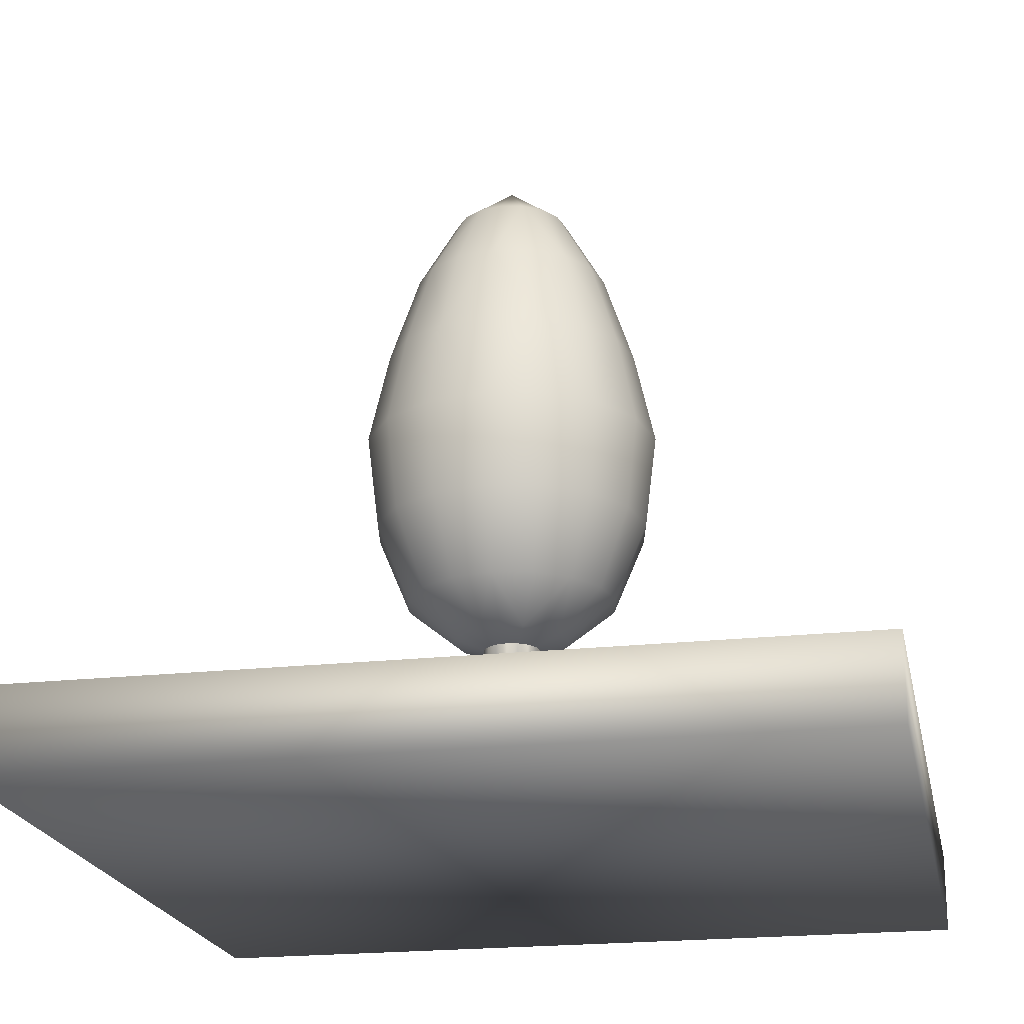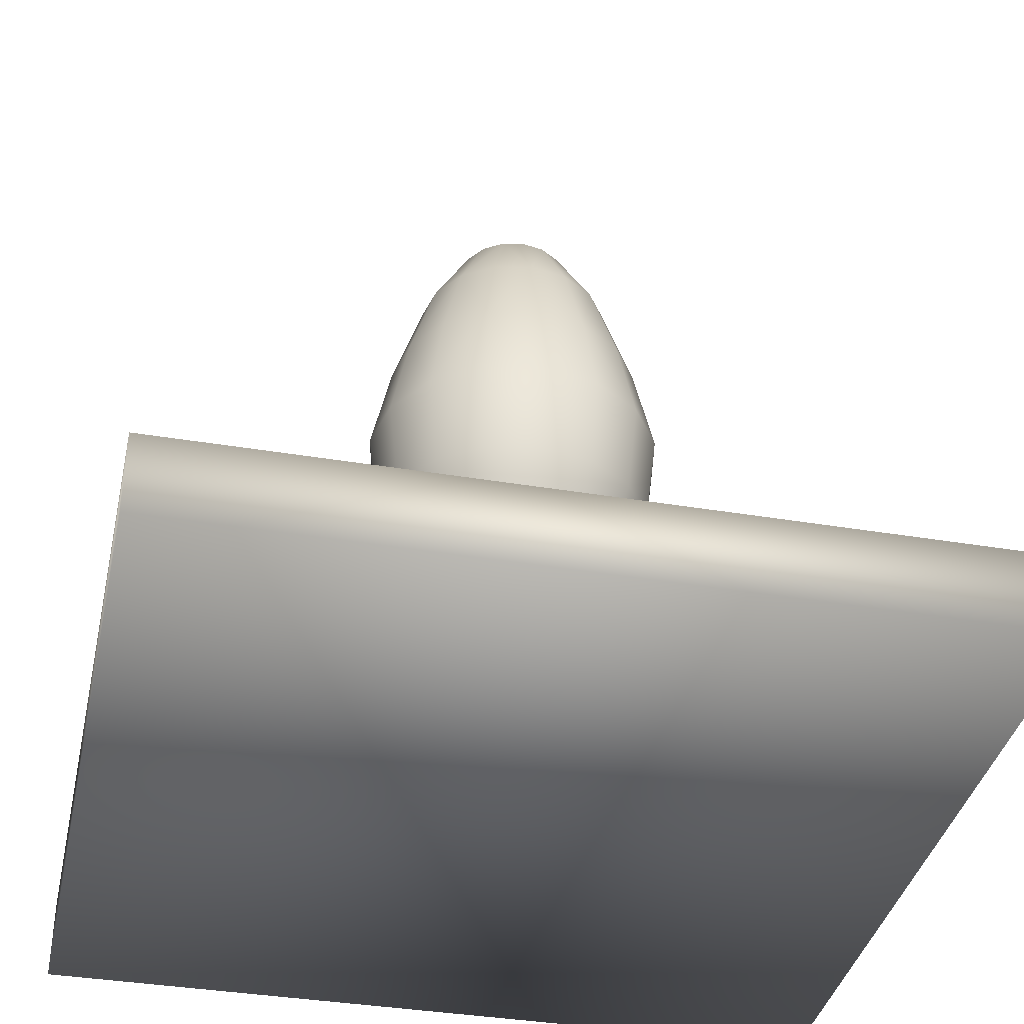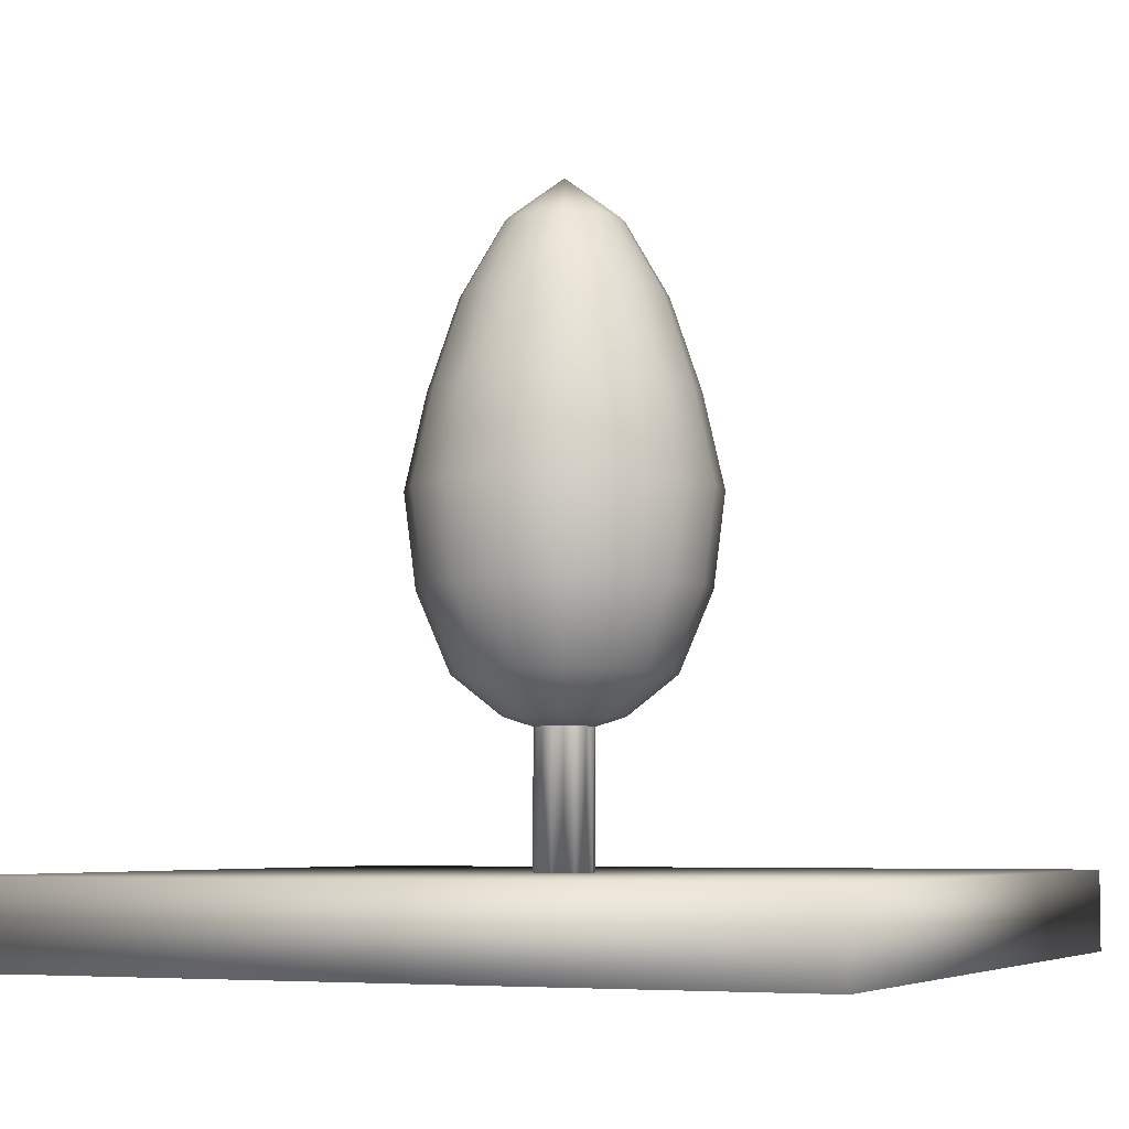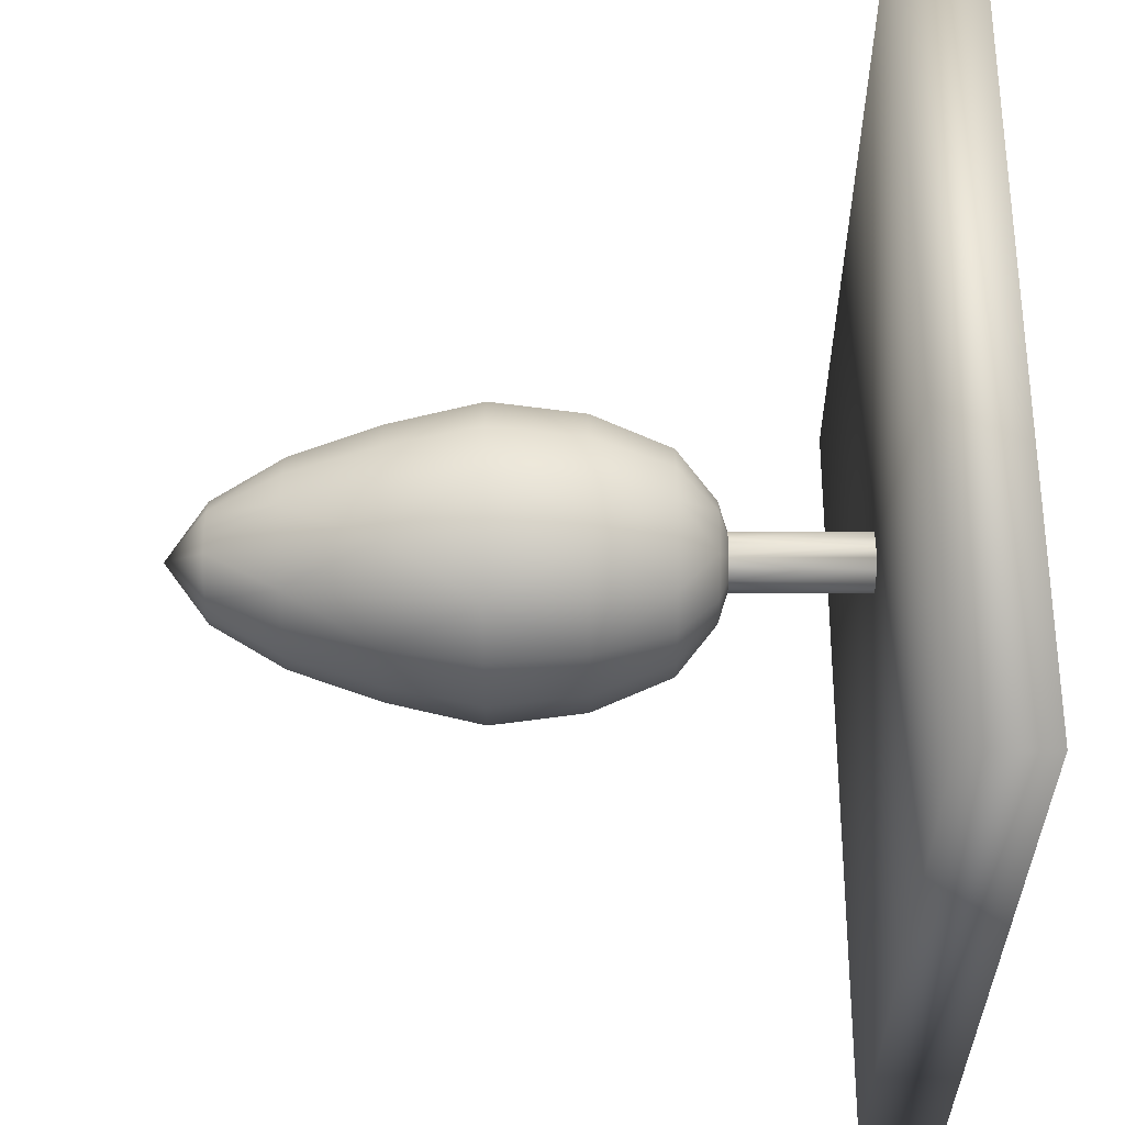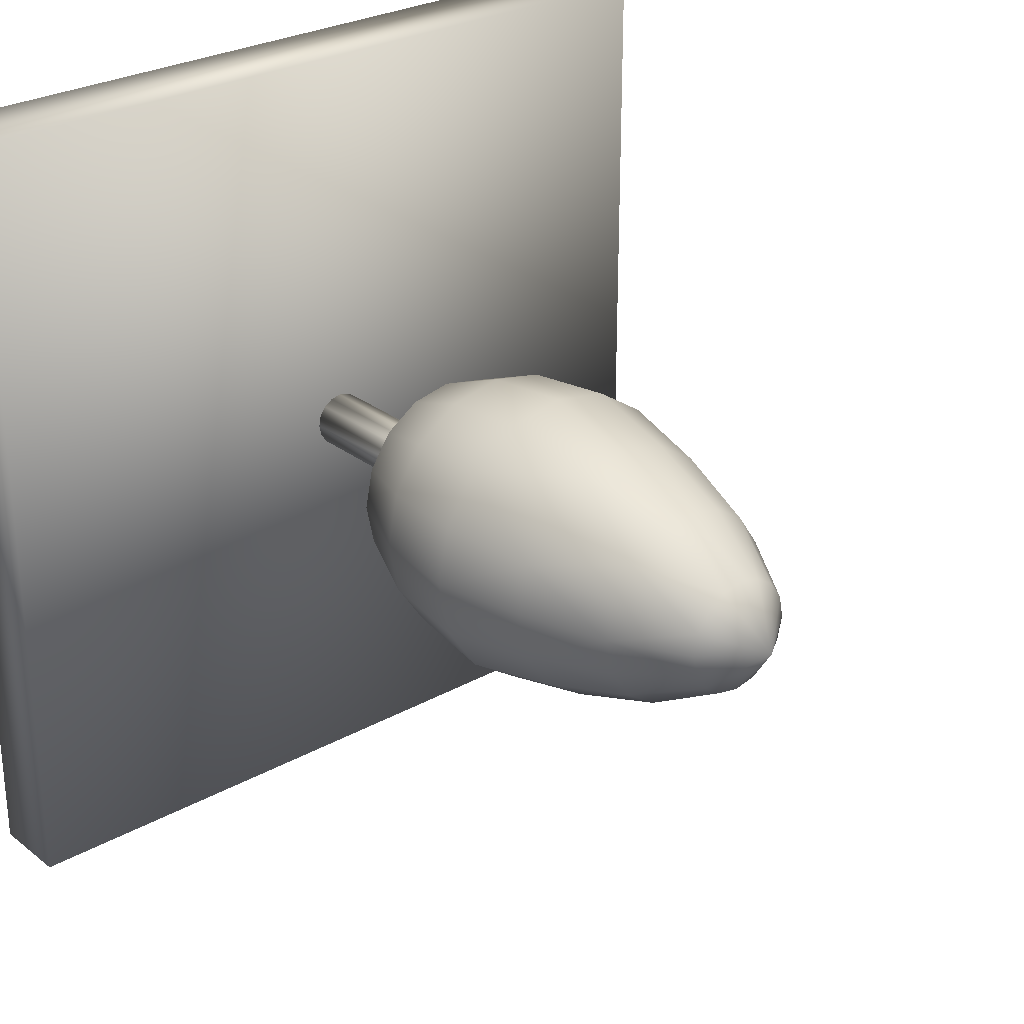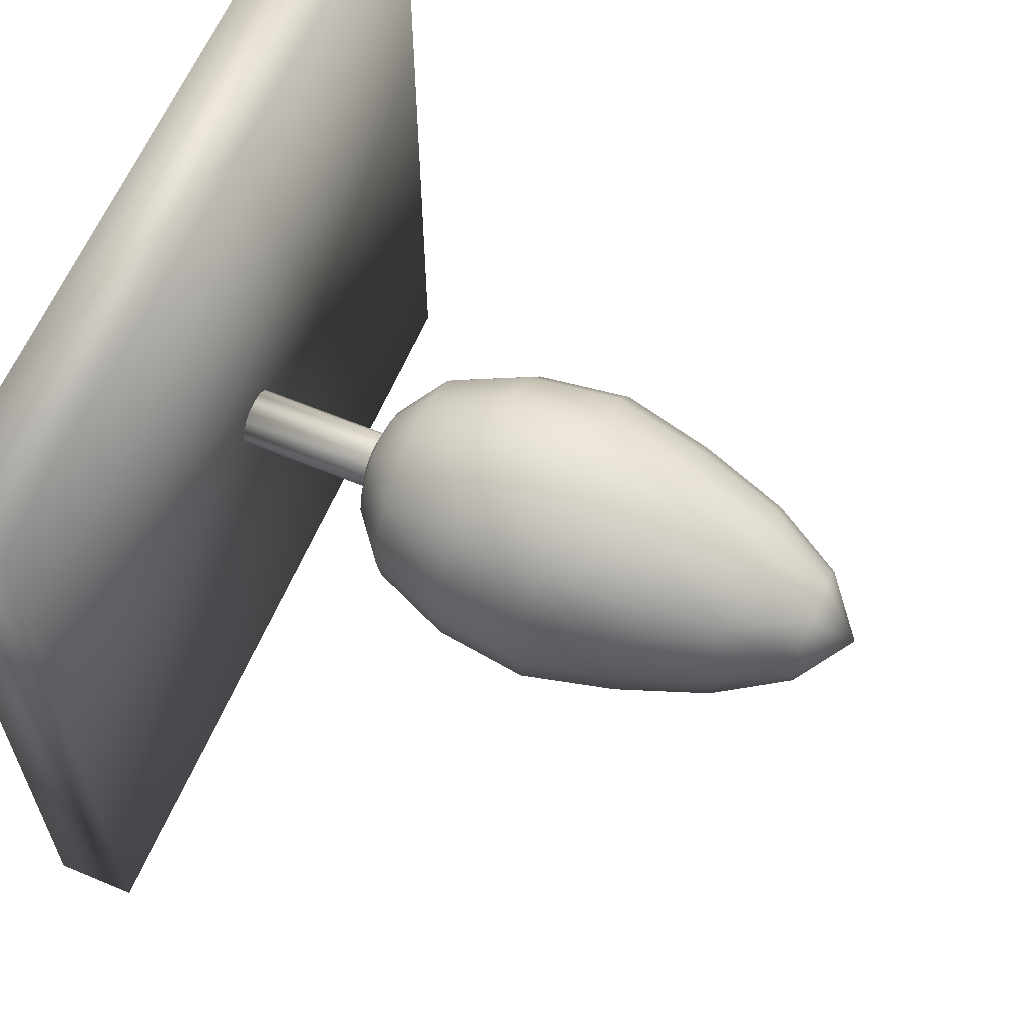
<metadata>
{"format":"obj","ext":"obj","renderer":"f3d","projection":"perspective","resolution":1024,"background":"white","views":[{"elev":-21.1,"azim":11.3,"up":"+Y"},{"elev":-37.3,"azim":77.8,"up":"+Y"},{"elev":-5.4,"azim":-156.4,"up":"+Y"},{"elev":-31.2,"azim":-89.9,"up":"+Z"},{"elev":27.8,"azim":139.6,"up":"+Z"},{"elev":62.2,"azim":113.1,"up":"+Z"}]}
</metadata>
<code>
o cube1_sep3
v -0.5 -0.5 0.5
v -0.5 -0.4 0.5
v 0.5 -0.4 0.5
v 0.5 -0.5 0.5
v -0.5 -0.5 -0.5
v -0.5 -0.4 -0.5
v 0.5 -0.4 -0.5
v 0.5 -0.5 -0.5
g cube1_sep3_cube1_auv3
f 1 4 2
f 1 5 4
f 2 4 3
f 2 5 1
f 2 6 5
f 2 7 6
f 3 7 2
f 4 7 3
f 4 8 7
f 5 8 4
f 6 7 5
f 7 8 5
o cube1_sep2
v 0.07103 0.352 -2.181e-18
v 0.06562 0.352 0.02718
v 0.05022 0.352 0.05022
v 0.02718 0.352 0.06562
v -3.134e-17 0.352 0.07103
v -0.02718 0.352 0.06562
v -0.05022 0.352 0.05022
v -0.06562 0.352 0.02718
v -0.07103 0.352 6.517e-18
v -0.06562 0.352 -0.02718
v -0.05022 0.352 -0.05022
v -0.02718 0.352 -0.06562
v -4.874e-17 0.352 -0.07103
v 0.02718 0.352 -0.06562
v 0.05022 0.352 -0.05022
v 0.06562 0.352 -0.02718
v 0.1223 0.2634 -2.244e-18
v 0.113 0.2634 0.04681
v 0.08649 0.2634 0.08649
v 0.04681 0.2634 0.113
v -2.872e-17 0.2634 0.1223
v -0.04681 0.2634 0.113
v -0.08649 0.2634 0.08649
v -0.113 0.2634 0.04681
v -0.1223 0.2634 1.274e-17
v -0.113 0.2634 -0.04681
v -0.08649 0.2634 -0.08649
v -0.04681 0.2634 -0.113
v -5.868e-17 0.2634 -0.1223
v 0.04681 0.2634 -0.113
v 0.08649 0.2634 -0.08649
v 0.113 0.2634 -0.04681
v 0.1598 0.152 -2.244e-18
v 0.1476 0.152 0.06116
v 0.113 0.152 0.113
v 0.06116 0.152 0.1476
v -2.643e-17 0.152 0.1598
v -0.06116 0.152 0.1476
v -0.113 0.152 0.113
v -0.1476 0.152 0.06116
v -0.1598 0.152 1.733e-17
v -0.1476 0.152 -0.06116
v -0.113 0.152 -0.113
v -0.06116 0.152 -0.1476
v -6.557e-17 0.152 -0.1598
v 0.06116 0.152 -0.1476
v 0.113 0.152 -0.113
v 0.1476 0.152 -0.06116
v 0.1856 0.03751 -2.181e-18
v 0.1715 0.03751 0.07103
v 0.1312 0.03751 0.1312
v 0.07103 0.03751 0.1715
v -2.433e-17 0.03751 0.1856
v -0.07103 0.03751 0.1715
v -0.1312 0.03751 0.1312
v -0.1715 0.03751 0.07103
v -0.1856 0.03751 2.055e-17
v -0.1715 0.03751 -0.07103
v -0.1312 0.03751 -0.1312
v -0.07103 0.03751 -0.1715
v -6.978e-17 0.03751 -0.1856
v 0.07103 0.03751 -0.1715
v 0.1312 0.03751 -0.1312
v 0.1715 0.03751 -0.07103
v 0.1715 -0.07699 -2.181e-18
v 0.1584 -0.07699 0.06562
v 0.1212 -0.07699 0.1212
v 0.06562 -0.07699 0.1584
v -2.519e-17 -0.07699 0.1715
v -0.06562 -0.07699 0.1584
v -0.1212 -0.07699 0.1212
v -0.1584 -0.07699 0.06562
v -0.1715 -0.07699 1.882e-17
v -0.1584 -0.07699 -0.06562
v -0.1212 -0.07699 -0.1212
v -0.06562 -0.07699 -0.1584
v -6.719e-17 -0.07699 -0.1715
v 0.06562 -0.07699 -0.1584
v 0.1212 -0.07699 -0.1212
v 0.1584 -0.07699 -0.06562
v 0.1312 -0.1741 -2.181e-18
v 0.1212 -0.1741 0.05022
v 0.0928 -0.1741 0.0928
v 0.05022 -0.1741 0.1212
v -2.765e-17 -0.1741 0.1312
v -0.05022 -0.1741 0.1212
v -0.0928 -0.1741 0.0928
v -0.1212 -0.1741 0.05022
v -0.1312 -0.1741 1.389e-17
v -0.1212 -0.1741 -0.05022
v -0.0928 -0.1741 -0.0928
v -0.05022 -0.1741 -0.1212
v -5.98e-17 -0.1741 -0.1312
v 0.05022 -0.1741 -0.1212
v 0.0928 -0.1741 -0.0928
v 0.1212 -0.1741 -0.05022
v 0.07103 -0.2227 -2.181e-18
v 0.06562 -0.2227 0.02718
v 0.05022 -0.2227 0.05022
v 0.02718 -0.2227 0.06562
v -3.134e-17 -0.2227 0.07103
v -0.02718 -0.2227 0.06562
v -0.05022 -0.2227 0.05022
v -0.06562 -0.2227 0.02718
v -0.07103 -0.2227 6.517e-18
v -0.06562 -0.2227 -0.02718
v -0.05022 -0.2227 -0.05022
v -0.02718 -0.2227 -0.06562
v -4.874e-17 -0.2227 -0.07103
v 0.02718 -0.2227 -0.06562
v 0.05022 -0.2227 -0.05022
v 0.06562 -0.2227 -0.02718
v -3.569e-17 0.4052 -2.181e-18
v -3.569e-17 -0.2454 -2.181e-18
g cube1_sep2_cube1_auv3
f 9 25 24
f 9 121 10
f 10 25 9
f 10 27 26
f 10 121 11
f 11 27 10
f 11 121 12
f 12 27 11
f 12 29 28
f 12 121 13
f 13 29 12
f 13 121 14
f 14 29 13
f 14 31 30
f 14 121 15
f 15 31 14
f 15 121 16
f 16 31 15
f 16 33 32
f 16 121 17
f 17 33 16
f 17 121 18
f 18 33 17
f 18 35 34
f 18 121 19
f 19 35 18
f 19 121 20
f 20 35 19
f 20 37 36
f 20 121 21
f 21 37 20
f 21 121 22
f 22 37 21
f 22 39 38
f 22 121 23
f 23 39 22
f 23 121 24
f 24 25 40
f 24 39 23
f 24 121 9
f 25 42 41
f 25 56 40
f 26 25 10
f 26 42 25
f 27 42 26
f 27 44 43
f 28 27 12
f 28 44 27
f 29 44 28
f 29 46 45
f 30 29 14
f 30 46 29
f 31 46 30
f 31 48 47
f 32 31 16
f 32 48 31
f 33 48 32
f 33 50 49
f 34 33 18
f 34 50 33
f 35 50 34
f 35 52 51
f 36 35 20
f 36 52 35
f 37 52 36
f 37 54 53
f 38 37 22
f 38 54 37
f 39 54 38
f 39 56 55
f 40 39 24
f 40 56 39
f 41 56 25
f 41 57 56
f 42 57 41
f 42 59 58
f 43 42 27
f 43 59 42
f 44 59 43
f 44 61 60
f 45 44 29
f 45 61 44
f 46 61 45
f 46 63 62
f 47 46 31
f 47 63 46
f 48 63 47
f 48 65 64
f 49 48 33
f 49 65 48
f 50 65 49
f 50 67 66
f 51 50 35
f 51 67 50
f 52 67 51
f 52 69 68
f 53 52 37
f 53 69 52
f 54 69 53
f 54 71 70
f 55 54 39
f 55 71 54
f 56 57 72
f 56 71 55
f 57 74 73
f 57 88 72
f 58 57 42
f 58 74 57
f 59 74 58
f 59 76 75
f 60 59 44
f 60 76 59
f 61 76 60
f 61 78 77
f 62 61 46
f 62 78 61
f 63 78 62
f 63 80 79
f 64 63 48
f 64 80 63
f 65 80 64
f 65 82 81
f 66 65 50
f 66 82 65
f 67 82 66
f 67 84 83
f 68 67 52
f 68 84 67
f 69 84 68
f 69 86 85
f 70 69 54
f 70 86 69
f 71 86 70
f 71 88 87
f 72 71 56
f 72 88 71
f 73 88 57
f 73 89 88
f 74 89 73
f 74 91 90
f 75 74 59
f 75 91 74
f 76 91 75
f 76 93 92
f 77 76 61
f 77 93 76
f 78 93 77
f 78 95 94
f 79 78 63
f 79 95 78
f 80 95 79
f 80 97 96
f 81 80 65
f 81 97 80
f 82 97 81
f 82 99 98
f 83 82 67
f 83 99 82
f 84 99 83
f 84 101 100
f 85 84 69
f 85 101 84
f 86 101 85
f 86 103 102
f 87 86 71
f 87 103 86
f 88 89 104
f 88 103 87
f 89 106 105
f 89 120 104
f 90 89 74
f 90 106 89
f 91 106 90
f 91 108 107
f 92 91 76
f 92 108 91
f 93 108 92
f 93 110 109
f 94 93 78
f 94 110 93
f 95 110 94
f 95 112 111
f 96 95 80
f 96 112 95
f 97 112 96
f 97 114 113
f 98 97 82
f 98 114 97
f 99 114 98
f 99 116 115
f 100 99 84
f 100 116 99
f 101 116 100
f 101 118 117
f 102 101 86
f 102 118 101
f 103 118 102
f 103 120 119
f 104 103 88
f 104 120 103
f 105 120 89
f 105 122 120
f 106 122 105
f 107 106 91
f 107 122 106
f 108 122 107
f 109 108 93
f 109 122 108
f 110 122 109
f 111 110 95
f 111 122 110
f 112 122 111
f 113 112 97
f 113 122 112
f 114 122 113
f 115 114 99
f 115 122 114
f 116 122 115
f 117 116 101
f 117 122 116
f 118 122 117
f 119 118 103
f 119 122 118
f 120 122 119
o cube1
v 0.03471 -0.01563 -3.346e-18
v 0.032 -0.01564 0.01362
v 0.02428 -0.01568 0.02517
v 0.01274 -0.01573 0.03289
v -0.0008884 -0.01579 0.0356
v -0.01451 -0.01586 0.03289
v -0.02606 -0.01591 0.02517
v -0.03378 -0.01594 0.01362
v -0.03649 -0.01596 1.014e-18
v -0.03378 -0.01594 -0.01362
v -0.02606 -0.01591 -0.02517
v -0.01451 -0.01586 -0.03289
v -0.0008884 -0.01579 -0.0356
v 0.01274 -0.01573 -0.03289
v 0.02428 -0.01568 -0.02517
v 0.032 -0.01564 -0.01362
v 0.03649 -0.4072 -3.346e-18
v 0.03378 -0.4072 0.01362
v 0.02606 -0.4072 0.02517
v 0.01451 -0.4073 0.03289
v 0.0008884 -0.4073 0.0356
v -0.01274 -0.4074 0.03289
v -0.02428 -0.4074 0.02517
v -0.032 -0.4075 0.01362
v -0.03471 -0.4075 1.014e-18
v -0.032 -0.4075 -0.01362
v -0.02428 -0.4074 -0.02517
v -0.01274 -0.4074 -0.03289
v 0.0008884 -0.4073 -0.0356
v 0.01451 -0.4073 -0.03289
v 0.02606 -0.4072 -0.02517
v 0.03378 -0.4072 -0.01362
g cube1_cube1_auv3
f 123 138 124
f 123 139 138
f 124 138 125
f 124 139 123
f 124 141 140
f 125 137 126
f 125 141 124
f 126 136 127
f 126 141 125
f 126 143 142
f 127 135 128
f 127 143 126
f 128 134 129
f 128 143 127
f 128 145 144
f 129 133 130
f 129 145 128
f 130 132 131
f 130 145 129
f 130 147 146
f 131 147 130
f 132 130 133
f 132 147 131
f 132 149 148
f 133 129 134
f 133 149 132
f 134 128 135
f 134 149 133
f 134 151 150
f 135 127 136
f 135 151 134
f 136 126 137
f 136 151 135
f 136 153 152
f 137 125 138
f 137 153 136
f 138 139 154
f 138 153 137
f 140 139 124
f 140 154 139
f 141 153 140
f 142 141 126
f 142 152 141
f 143 151 142
f 144 143 128
f 144 150 143
f 145 149 144
f 146 145 130
f 146 148 145
f 147 148 146
f 148 147 132
f 149 145 148
f 150 144 149
f 150 149 134
f 151 143 150
f 152 142 151
f 152 151 136
f 153 141 152
f 154 140 153
f 154 153 138

</code>
